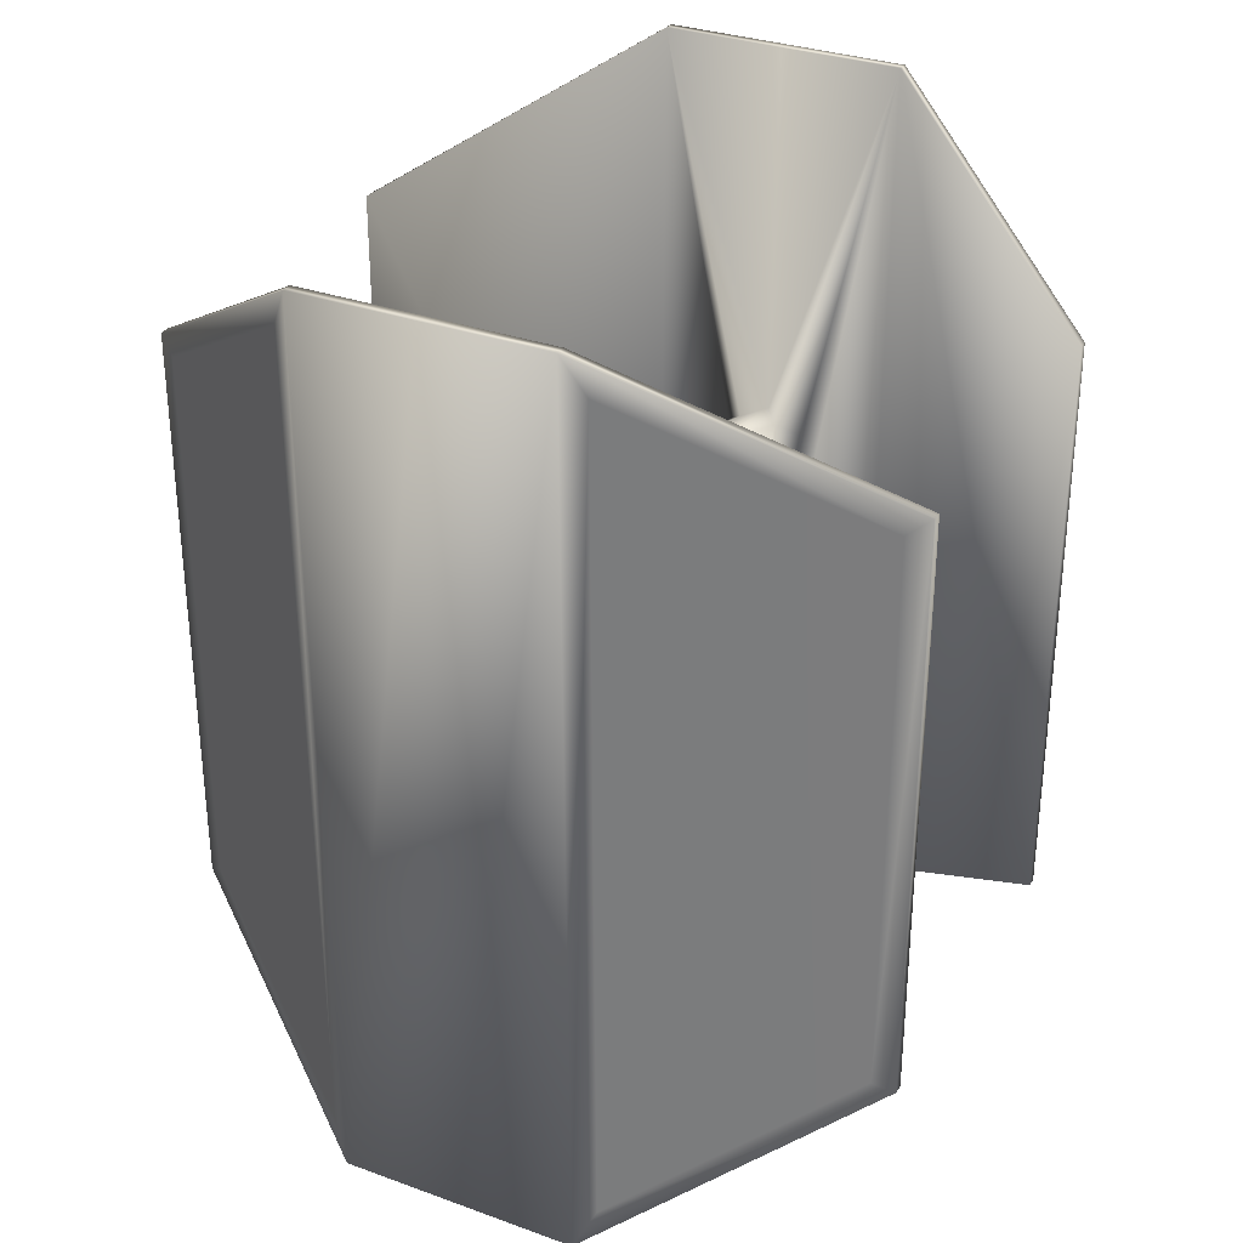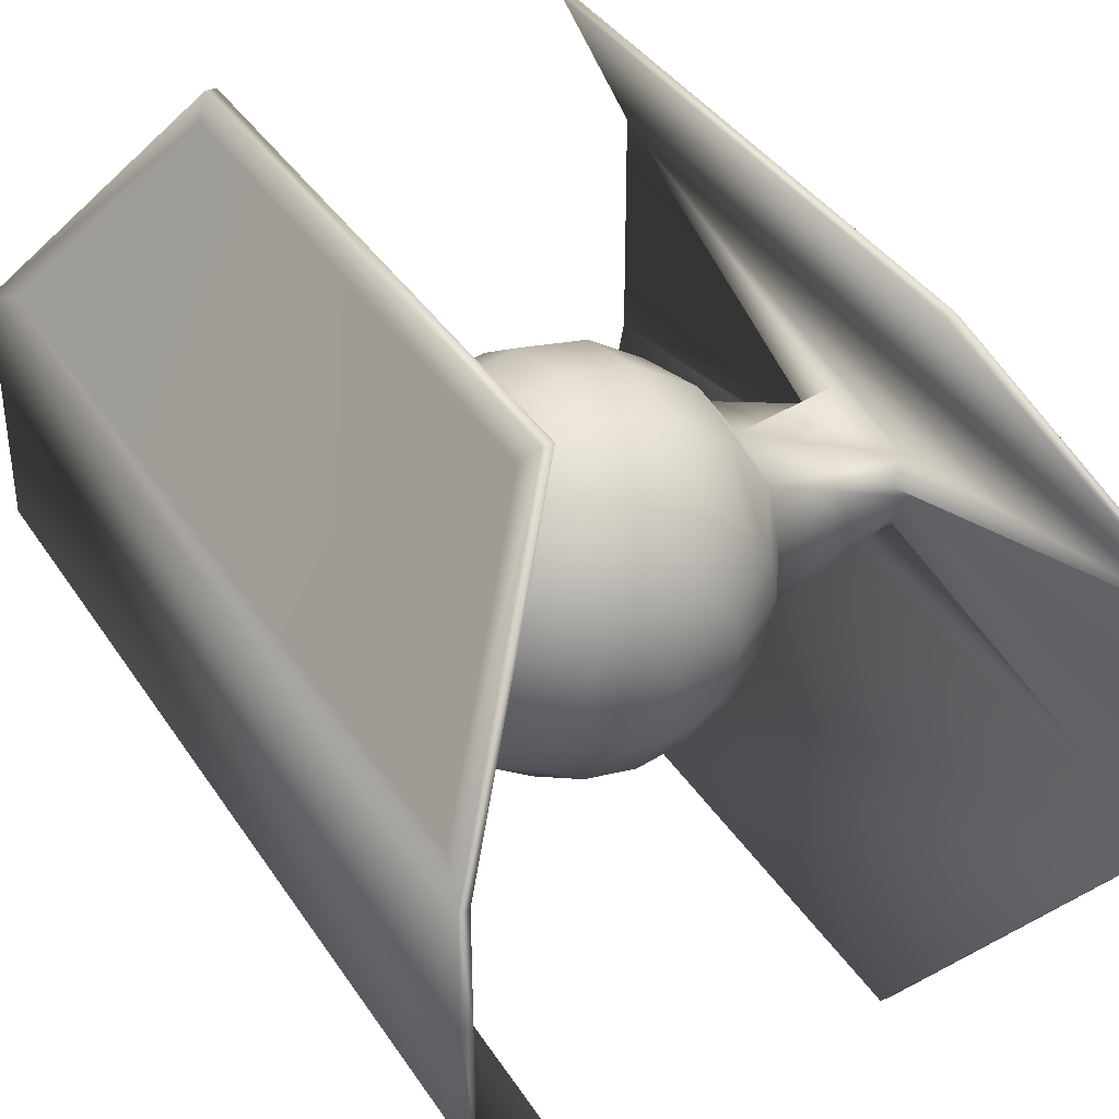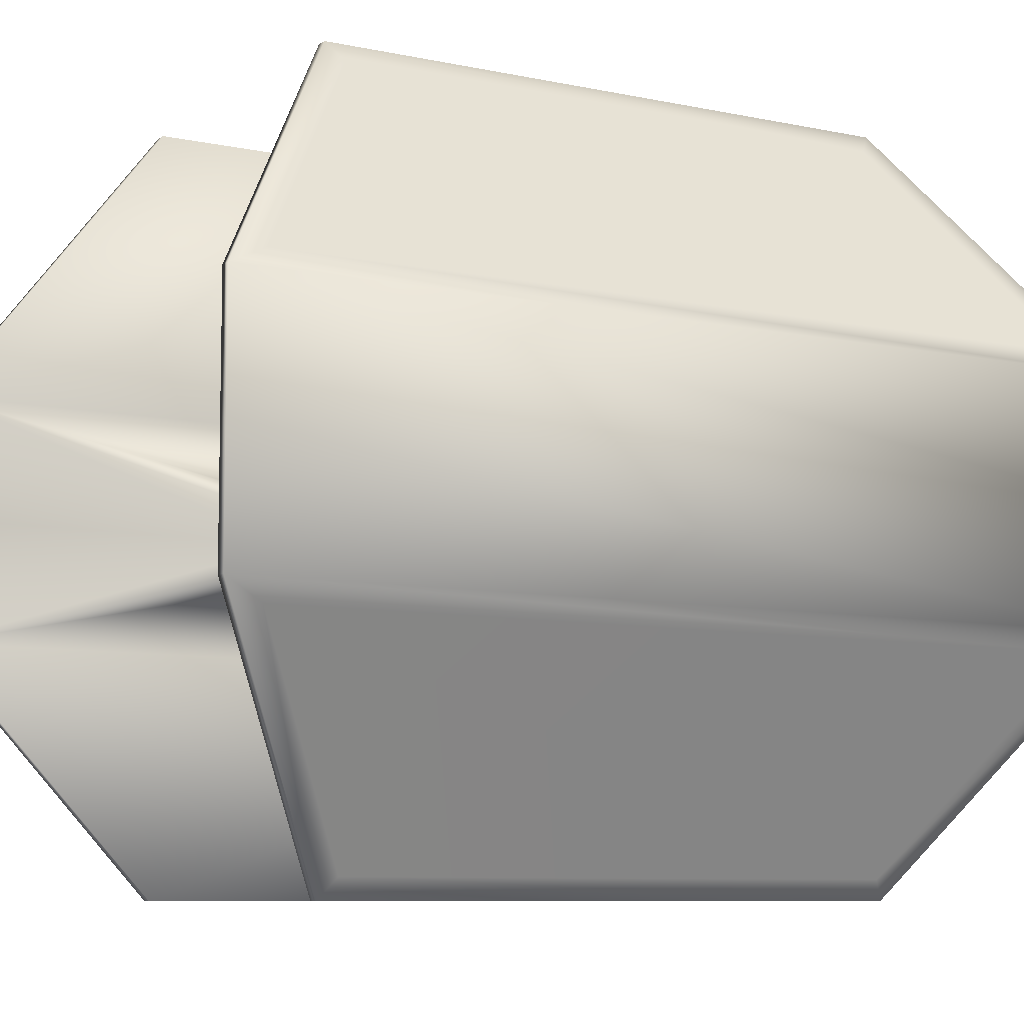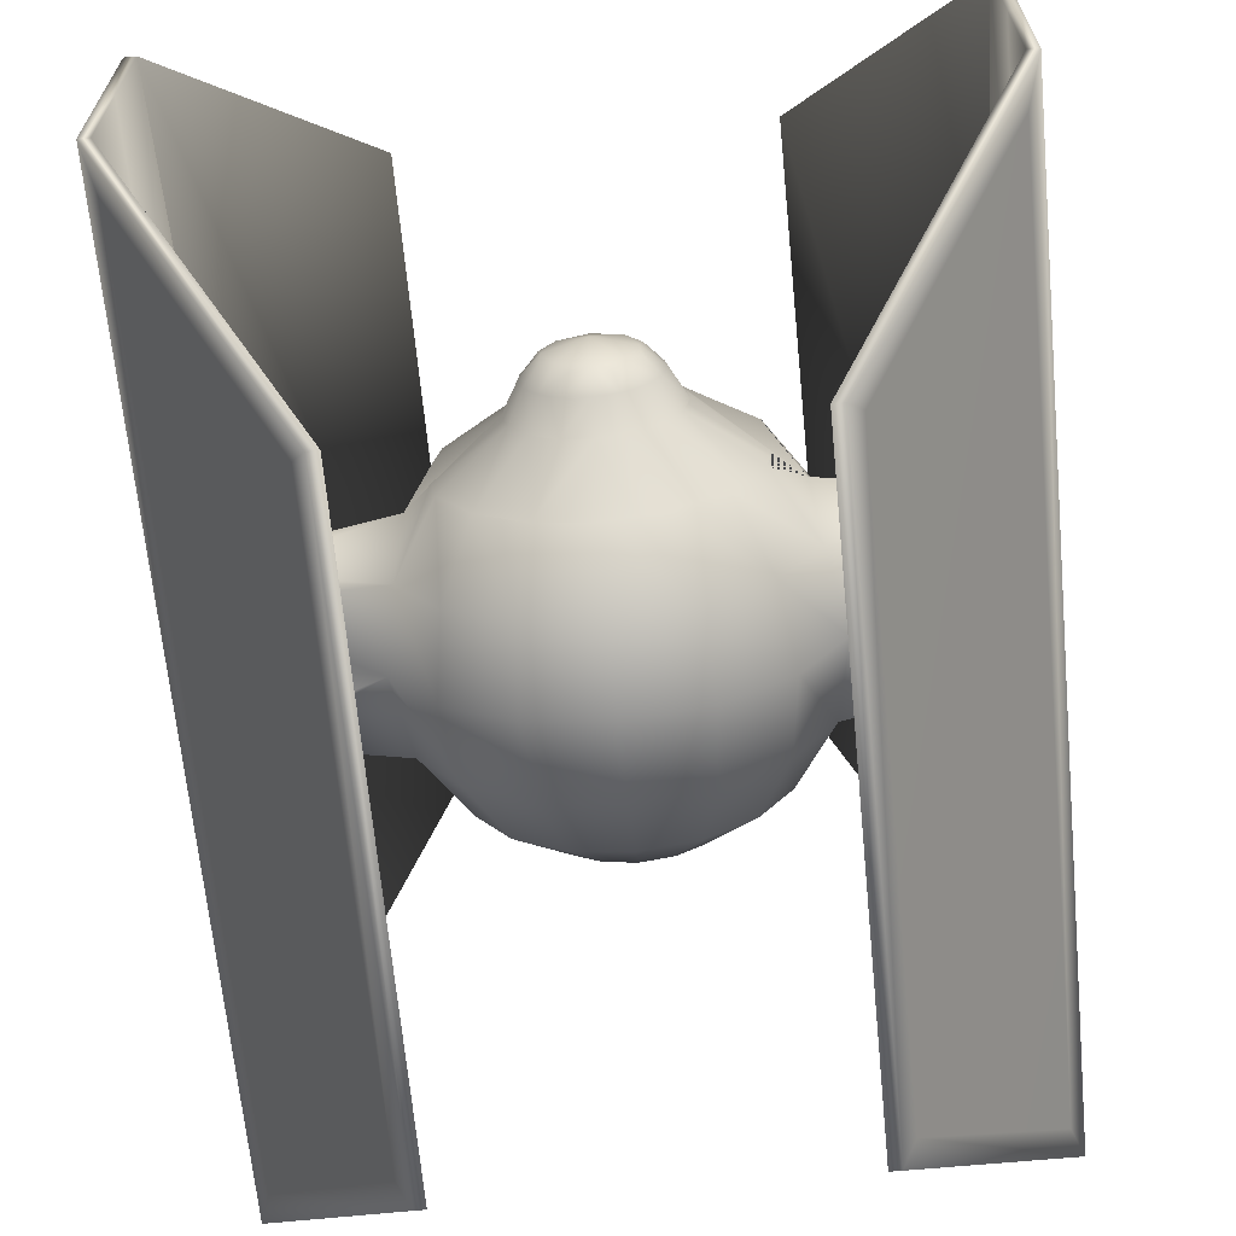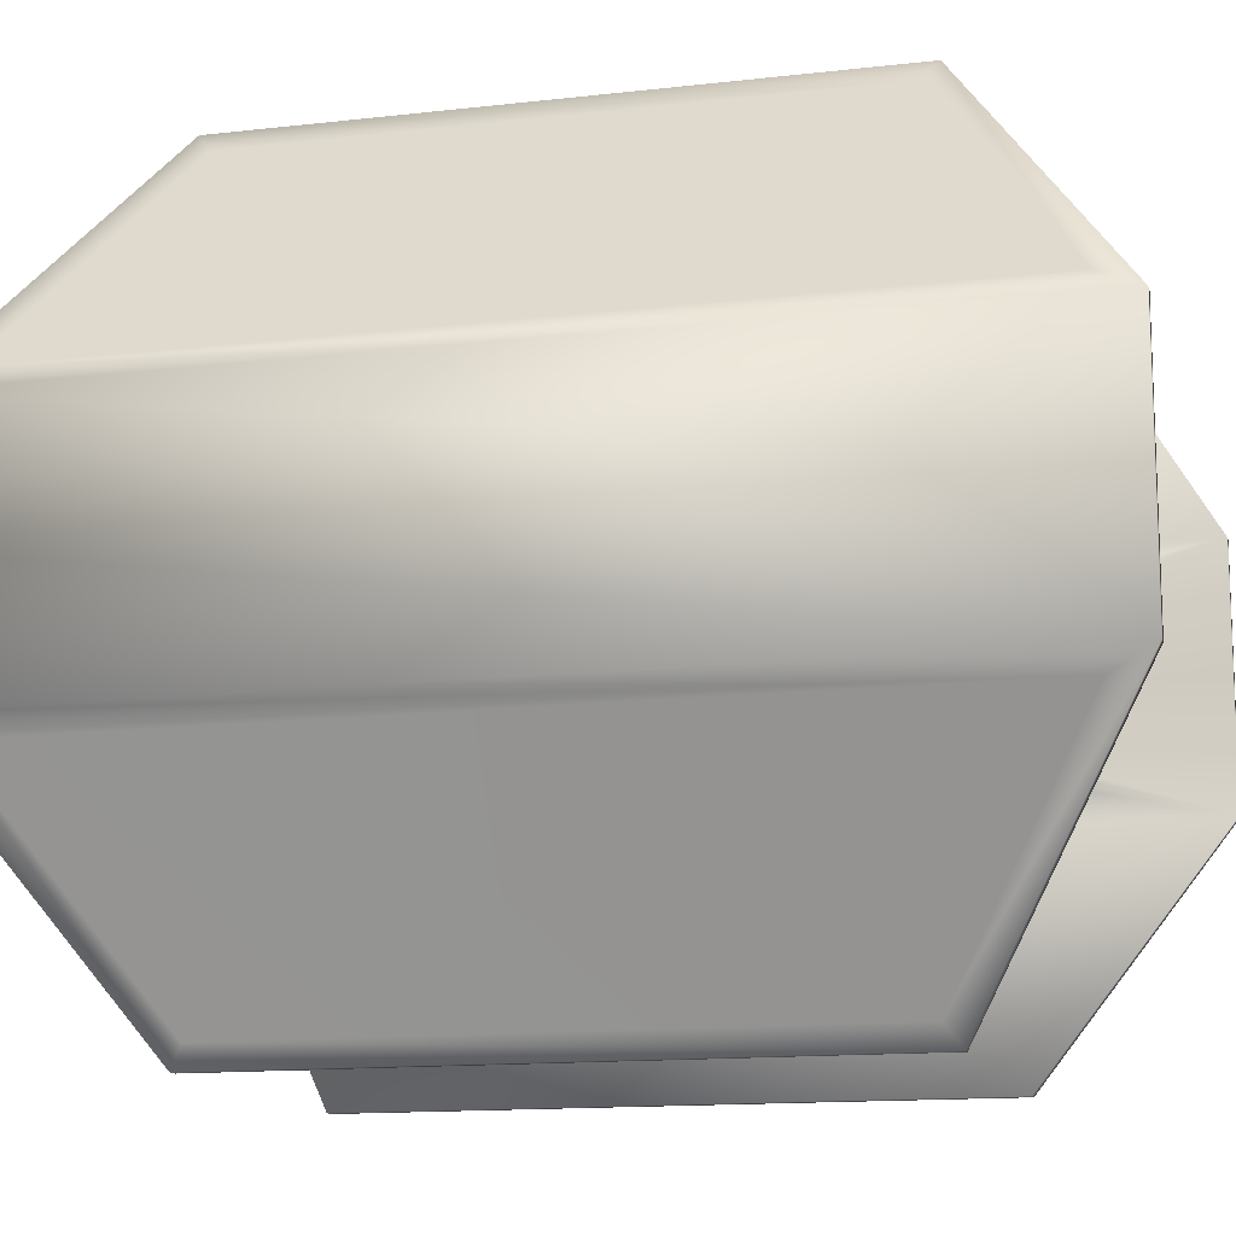
<metadata>
{"format":"obj","ext":"obj","renderer":"f3d","projection":"perspective","resolution":1024,"background":"white","views":[{"elev":31.6,"azim":117.2,"up":"+Z"},{"elev":37.8,"azim":150.9,"up":"+Y"},{"elev":-8.1,"azim":-120.8,"up":"+Y"},{"elev":-66.8,"azim":5.5,"up":"+Y"},{"elev":-13.6,"azim":-75.4,"up":"+Y"}]}
</metadata>
<code>
o sphere1
v 0.6697 7.003e-17 -1.617
v -9.088e-17 -0.6697 -1.617
v 0.2563 -0.6187 -1.617
v 0.4735 -0.4735 -1.617
v 0.6187 -0.2563 -1.617
v 1.237 4.681e-17 -1.237
v -1.952e-16 -1.237 -1.237
v 0.4735 -1.143 -1.237
v 0.875 -0.875 -1.237
v 1.143 -0.4735 -1.237
v 1.617 1.204e-17 -0.6697
v -2.649e-16 -1.617 -0.6697
v 0.6187 -1.494 -0.6697
v 1.143 -1.143 -0.6697
v 1.494 -0.6187 -0.6697
v -2.893e-16 -1.75 -2.521e-16
v 0.6697 -1.617 -2.439e-16
v 1.237 -1.237 -2.207e-16
v 1.617 -0.6697 -1.86e-16
v 1.427 -8.735e-17 0.9536
v -2.649e-16 -1.617 0.6697
v 0.6187 -1.494 0.6697
v 1.143 -1.143 0.6697
v 1.494 -0.6187 0.6697
v -1.952e-16 -1.237 1.237
v 0.4735 -1.143 1.237
v 0.875 -0.875 1.237
v 1.143 -0.4735 1.237
v 0.657 -1.874e-16 1.617
v -8.327e-17 -0.657 1.617
v 0.2514 -0.6069 1.617
v 0.4645 -0.4645 1.617
v 0.6069 -0.2514 1.617
v 3.214e-17 7.819e-17 -1.75
v 0.3648 -0.1511 2.006
v 0.1511 -0.3648 2.006
v 0.6442 -0.1281 1.617
v 0.5176 -1.769e-16 1.867
v 0.1281 -0.6442 1.617
v -6.245e-17 -0.5176 1.867
v 0.3649 -0.5461 1.617
v 0.1981 -0.4782 1.867
v 0.5461 -0.3649 1.617
v 0.366 -0.366 1.867
v 0.4782 -0.1981 1.867
v 0.101 -0.5076 1.867
v 0.2875 -0.4303 1.867
v 0.4303 -0.2875 1.867
v 0.5076 -0.101 1.867
v 4.13e-17 -1.395e-16 2.127
v 0.2368 -1.19 1.237
v 0.6743 -1.009 1.237
v 1.009 -0.6743 1.237
v 1.19 -0.2368 1.237
v 1.514 -3.323 2.669
v 1.514 -3.323 -2.656
v 2.927 -0.0008889 -0.6728
v 2.869 -0.3679 0.5318
v 2.702 -0.1747 0.6792
v 2.869 -0.3679 -0.5318
v 2.701 -0.1747 -0.6697
v 2.935 -1.095 -4.106
v 2.986 -1.095 4.119
v -3.285e-17 -0.3399 2.038
v 0.2403 -0.2403 2.038
v 0.3399 -1.91e-16 2.038
v 2.986 -0.001778 4.119
v 2.935 -0.001778 -4.106
v 2.164 -0.3735 -1.485e-16
v 2.711 -0.2226 0.2659
v 2.711 -0.2226 -0.2659
v 3.03 -1.095 -4.106
v 3.081 -1.095 4.119
v 3.03 -0.001778 -4.106
v 3.081 -0.001778 4.119
v 1.609 -3.323 2.669
v 1.609 -3.323 -2.656
v 2.944 -0.0008889 0.6958
v 2.914 -1.272 -3.748
v 2.965 -1.274 3.761
v 1.725 -3.144 2.543
v 1.725 -3.144 -2.531
v -0.6697 3.204e-16 -1.617
v -0.2563 -0.6187 -1.617
v -0.4735 -0.4735 -1.617
v -0.6187 -0.2563 -1.617
v -1.237 5.095e-16 -1.237
v -0.4735 -1.143 -1.237
v -0.875 -0.875 -1.237
v -1.143 -0.4735 -1.237
v -1.617 6.166e-16 -0.6697
v -0.6187 -1.494 -0.6697
v -1.143 -1.143 -0.6697
v -1.494 -0.6187 -0.6697
v -0.6697 -1.617 -2.432e-16
v -1.237 -1.237 -2.193e-16
v -1.617 -0.6697 -1.841e-16
v -1.427 4.463e-16 0.9536
v -0.6187 -1.494 0.6697
v -1.143 -1.143 0.6697
v -1.494 -0.6187 0.6697
v -0.4735 -1.143 1.237
v -0.875 -0.875 1.237
v -1.143 -0.4735 1.237
v -0.657 5.829e-17 1.617
v -0.2514 -0.6069 1.617
v -0.4645 -0.4645 1.617
v -0.6069 -0.2514 1.617
v -0.3648 -0.1511 2.006
v -0.1511 -0.3648 2.006
v -0.6442 -0.1281 1.617
v -0.5176 1.659e-17 1.867
v -0.1281 -0.6442 1.617
v -0.3649 -0.5461 1.617
v -0.1981 -0.4782 1.867
v -0.5461 -0.3649 1.617
v -0.366 -0.366 1.867
v -0.4782 -0.1981 1.867
v -0.101 -0.5076 1.867
v -0.2875 -0.4303 1.867
v -0.4303 -0.2875 1.867
v -0.5076 -0.101 1.867
v -0.2368 -1.19 1.237
v -0.6743 -1.009 1.237
v -1.009 -0.6743 1.237
v -1.19 -0.2368 1.237
v -1.514 -3.323 2.669
v -1.514 -3.323 -2.656
v -2.927 -0.0008889 -0.6728
v -2.869 -0.3679 0.5318
v -2.702 -0.1747 0.6792
v -2.869 -0.3679 -0.5318
v -2.701 -0.1747 -0.6697
v -2.935 -1.095 -4.106
v -2.986 -1.095 4.119
v -0.2403 -0.2403 2.038
v -0.3399 -6.394e-17 2.038
v -2.986 -0.001778 4.119
v -2.935 -0.001778 -4.106
v -2.164 -0.3735 -1.459e-16
v -2.711 -0.2226 0.2659
v -2.711 -0.2226 -0.2659
v -3.03 -1.095 -4.106
v -3.081 -1.095 4.119
v -3.03 -0.001778 -4.106
v -3.081 -0.001778 4.119
v -1.609 -3.323 2.669
v -1.609 -3.323 -2.656
v -2.944 -0.0008889 0.6958
v -2.914 -1.272 -3.748
v -2.965 -1.274 3.761
v -1.725 -3.144 2.543
v -1.725 -3.144 -2.531
v 1.594e-16 0.6684 -1.617
v 0.2563 0.6175 -1.617
v 0.4735 0.4723 -1.617
v 0.6187 0.255 -1.617
v 2.674e-16 1.236 -1.237
v 0.4735 1.142 -1.237
v 0.875 0.8737 -1.237
v 1.143 0.4723 -1.237
v 3.396e-16 1.616 -0.6697
v 0.6187 1.492 -0.6697
v 1.143 1.142 -0.6697
v 1.494 0.6175 -0.6697
v 3.65e-16 1.749 2.124e-05
v 0.6697 1.616 1.962e-05
v 1.237 1.236 1.502e-05
v 1.617 0.6684 8.123e-06
v 3.396e-16 1.616 0.6697
v 0.6187 1.492 0.6697
v 1.143 1.142 0.6697
v 1.494 0.6174 0.6697
v 2.674e-16 1.236 1.237
v 0.4735 1.142 1.237
v 0.875 0.8737 1.237
v 1.143 0.4723 1.237
v 1.622e-16 0.6557 1.617
v 0.2514 0.6057 1.617
v 0.4645 0.4632 1.617
v 0.6069 0.2501 1.617
v 0.3648 0.1498 2.006
v 0.1511 0.3635 2.006
v 0.6442 0.1269 1.617
v 0.1281 0.6429 1.617
v 1.309e-16 0.5163 1.867
v 0.3649 0.5448 1.617
v 0.1981 0.4769 1.867
v 0.5461 0.3636 1.617
v 0.366 0.3647 1.867
v 0.4782 0.1968 1.867
v 0.101 0.5063 1.867
v 0.2875 0.429 1.867
v 0.4303 0.2862 1.867
v 0.5076 0.09967 1.867
v 0.2368 1.189 1.237
v 0.6743 1.008 1.237
v 1.009 0.673 1.237
v 1.19 0.2355 1.237
v 1.514 3.321 2.669
v 1.514 3.321 -2.656
v 2.869 0.3666 0.5319
v 2.702 0.1734 0.6792
v 2.869 0.3666 -0.5318
v 2.701 0.1734 -0.6697
v 2.935 1.094 -4.106
v 2.986 1.094 4.119
v 9.402e-17 0.3386 2.038
v 0.2403 0.239 2.038
v 2.164 0.3722 4.527e-06
v 2.711 0.2213 0.2659
v 2.711 0.2213 -0.2659
v 3.03 1.094 -4.106
v 3.081 1.094 4.119
v 1.609 3.321 2.669
v 1.609 3.321 -2.656
v 2.914 1.271 -3.748
v 2.965 1.273 3.761
v 1.725 3.143 2.543
v 1.725 3.143 -2.53
v -0.2563 0.6175 -1.617
v -0.4735 0.4723 -1.617
v -0.6187 0.255 -1.617
v -0.4735 1.142 -1.237
v -0.875 0.8737 -1.237
v -1.143 0.4723 -1.237
v -0.6187 1.492 -0.6697
v -1.143 1.142 -0.6697
v -1.494 0.6175 -0.6697
v -0.6697 1.616 1.962e-05
v -1.237 1.236 1.502e-05
v -1.617 0.6684 8.123e-06
v -0.6187 1.492 0.6697
v -1.143 1.142 0.6697
v -1.494 0.6174 0.6697
v -0.4735 1.142 1.237
v -0.875 0.8737 1.237
v -1.143 0.4723 1.237
v -0.2514 0.6057 1.617
v -0.4645 0.4632 1.617
v -0.6069 0.2501 1.617
v -0.3648 0.1498 2.006
v -0.1511 0.3635 2.006
v -0.6442 0.1269 1.617
v -0.1281 0.6429 1.617
v -0.3649 0.5448 1.617
v -0.1981 0.4769 1.867
v -0.5461 0.3636 1.617
v -0.366 0.3647 1.867
v -0.4782 0.1968 1.867
v -0.101 0.5063 1.867
v -0.2875 0.429 1.867
v -0.4303 0.2862 1.867
v -0.5076 0.09967 1.867
v -0.2368 1.189 1.237
v -0.6743 1.008 1.237
v -1.009 0.673 1.237
v -1.19 0.2355 1.237
v -1.514 3.321 2.669
v -1.514 3.321 -2.656
v -2.869 0.3666 0.5319
v -2.702 0.1734 0.6792
v -2.869 0.3666 -0.5318
v -2.701 0.1734 -0.6697
v -2.935 1.094 -4.106
v -2.986 1.094 4.119
v -0.2403 0.239 2.038
v -2.164 0.3722 4.527e-06
v -2.711 0.2213 0.2659
v -2.711 0.2213 -0.2659
v -3.03 1.094 -4.106
v -3.081 1.094 4.119
v -1.609 3.321 2.669
v -1.609 3.321 -2.656
v -2.914 1.271 -3.748
v -2.965 1.273 3.761
v -1.725 3.143 2.543
v -1.725 3.143 -2.53
g sphere1_New Material 3
f 29 38 49 45 33 37
f 29 184 181 191 195 38
f 35 66 65
f 36 65 64
f 38 195 191 182 66
f 39 31 42 46 40 30
f 40 119 115 106 113 30
f 41 32 44 47 42 31
f 42 47 44 65 36
f 43 33 45 48 44 32
f 50 64 65
f 50 136 64
f 50 137 136
f 50 267 137
f 64 40 46 42 36
f 64 110 115 119 40
f 64 136 110
f 65 44 48 45 35
f 65 66 50
f 66 35 45 49 38
f 66 209 50
f 106 115 120 117 107 114
f 107 117 121 118 108 116
f 109 118 121 117 136
f 110 136 117 120 115
f 111 108 118 122 112 105
f 112 122 118 109 137
f 112 254 250 241 244 105
f 136 137 109
f 137 242 250 254 112
f 178 186 192 188 179 185
f 178 245 239 247 251 186
f 179 188 193 190 180 187
f 180 190 194 191 181 189
f 182 191 194 190 209
f 183 188 192 186 208
f 183 209 190 193 188
f 186 251 247 243 208
f 208 209 183
f 208 267 50
f 209 66 182
f 209 208 50
f 242 137 267
f 243 267 208
f 246 240 249 252 247 239
f 247 252 249 267 243
f 248 241 250 253 249 240
f 267 249 253 250 242
g sphere1_default
f 1 6 10 5
f 1 157 161 6
f 2 34 3
f 2 84 34
f 3 8 7 2
f 3 34 4
f 4 9 8 3
f 4 34 5
f 5 10 9 4
f 5 34 1
f 6 11 15 10
f 6 161 165 11
f 7 88 84 2
f 8 13 12 7
f 9 14 13 8
f 10 15 14 9
f 11 57 61 15
f 11 165 205 57
f 12 92 88 7
f 13 17 16 12
f 14 18 17 13
f 15 19 18 14
f 15 61 60 19
f 16 95 92 12
f 17 22 21 16
f 18 23 22 17
f 19 24 23 18
f 19 58 59 24
f 19 69 58
f 20 29 37 33 28 54
f 20 54 28 24
f 20 199 177 181 184 29
f 21 99 95 16
f 22 26 51 25 21
f 23 27 52 26 22
f 24 28 53 27 23
f 24 59 78 20
f 25 123 102 99 21
f 30 113 106 102 123 25
f 34 157 1
f 34 221 154
f 51 26 31 39 30 25
f 52 27 32 41 31 26
f 53 28 33 43 32 27
f 55 76 73 63
f 56 77 76 55
f 57 62 61
f 57 68 62
f 57 206 68
f 58 63 59
f 58 69 70
f 59 63 78
f 60 62 63 58
f 60 69 19
f 60 71 69
f 61 62 60
f 62 68 74 72
f 62 72 77 56
f 63 62 56 55
f 63 67 78
f 63 73 75 67
f 67 207 78
f 68 206 213 74
f 70 69 71
f 70 71 60 58
f 72 74 75 73
f 72 79 82 77
f 73 80 79 72
f 74 213 214 75
f 75 214 207 67
f 76 81 80 73
f 77 82 81 76
f 78 203 173 20
f 78 207 203
f 80 81 82 79
f 83 34 86
f 83 223 34
f 84 88 89 85
f 85 34 84
f 85 89 90 86
f 86 34 85
f 86 90 87 83
f 87 226 223 83
f 88 92 93 89
f 89 93 94 90
f 90 94 91 87
f 91 229 226 87
f 92 95 96 93
f 93 96 97 94
f 94 133 129 91
f 95 99 100 96
f 96 100 101 97
f 97 132 133 94
f 97 140 132
f 98 149 131 101
f 98 235 262 149
f 98 258 238 235
f 99 102 124 103 100
f 100 103 125 104 101
f 101 104 126 98
f 101 131 130 97
f 102 106 114 107 103 124
f 103 107 116 108 104 125
f 105 244 241 238 258 98
f 126 104 108 111 105 98
f 127 128 134 135
f 127 147 148 128
f 128 148 143 134
f 129 264 229 91
f 129 265 264
f 130 132 142 141
f 130 135 134 132
f 130 140 97
f 131 135 130
f 132 134 133
f 133 134 129
f 134 139 129
f 135 144 147 127
f 138 146 144 135
f 138 266 272 146
f 139 265 129
f 140 142 132
f 141 140 130
f 142 140 141
f 143 145 139 134
f 143 150 151 144
f 144 146 145 143
f 144 151 152 147
f 145 271 265 139
f 146 272 271 145
f 147 152 153 148
f 148 153 150 143
f 149 135 131
f 149 138 135
f 149 266 138
f 150 153 152 151
f 154 158 159 155
f 154 221 224 158
f 155 34 154
f 155 159 160 156
f 156 34 155
f 156 160 161 157
f 157 34 156
f 158 162 163 159
f 158 224 227 162
f 159 163 164 160
f 160 164 165 161
f 162 166 167 163
f 162 227 230 166
f 163 167 168 164
f 164 168 169 165
f 166 170 171 167
f 166 230 233 170
f 167 171 172 168
f 168 172 173 169
f 169 204 205 165
f 169 210 204
f 170 174 196 175 171
f 170 233 236 255 174
f 171 175 197 176 172
f 172 176 198 177 173
f 173 177 199 20
f 173 203 202 169
f 174 178 185 179 175 196
f 174 255 236 239 245 178
f 175 179 187 180 176 197
f 176 180 189 181 177 198
f 200 201 206 207
f 200 215 216 201
f 201 216 213 206
f 202 204 212 211
f 202 207 206 204
f 202 210 169
f 203 207 202
f 204 206 205
f 205 206 57
f 207 214 215 200
f 210 212 204
f 211 210 202
f 212 210 211
f 213 217 218 214
f 214 218 219 215
f 215 219 220 216
f 216 220 217 213
f 217 220 219 218
f 221 34 222
f 222 34 223
f 222 225 224 221
f 223 226 225 222
f 225 228 227 224
f 226 229 228 225
f 228 231 230 227
f 229 232 231 228
f 229 264 263 232
f 231 234 233 230
f 232 235 234 231
f 232 261 262 235
f 232 268 261
f 234 237 256 236 233
f 235 238 257 237 234
f 256 237 240 246 239 236
f 257 238 241 248 240 237
f 259 273 272 266
f 260 274 273 259
f 261 266 262
f 261 268 269
f 262 266 149
f 263 265 266 261
f 263 268 232
f 263 270 268
f 264 265 263
f 265 271 274 260
f 266 265 260 259
f 269 268 270
f 269 270 263 261
f 271 275 278 274
f 272 276 275 271
f 273 277 276 272
f 274 278 277 273
f 276 277 278 275

</code>
